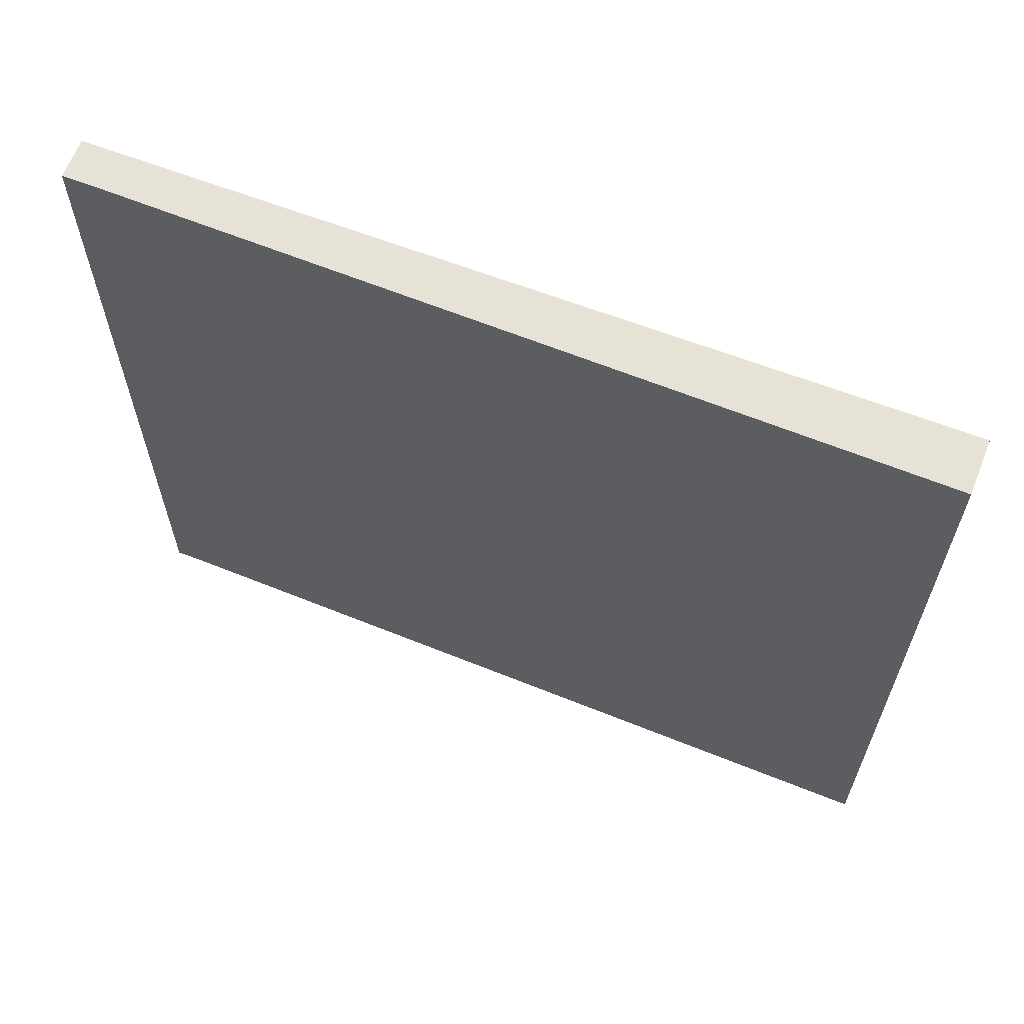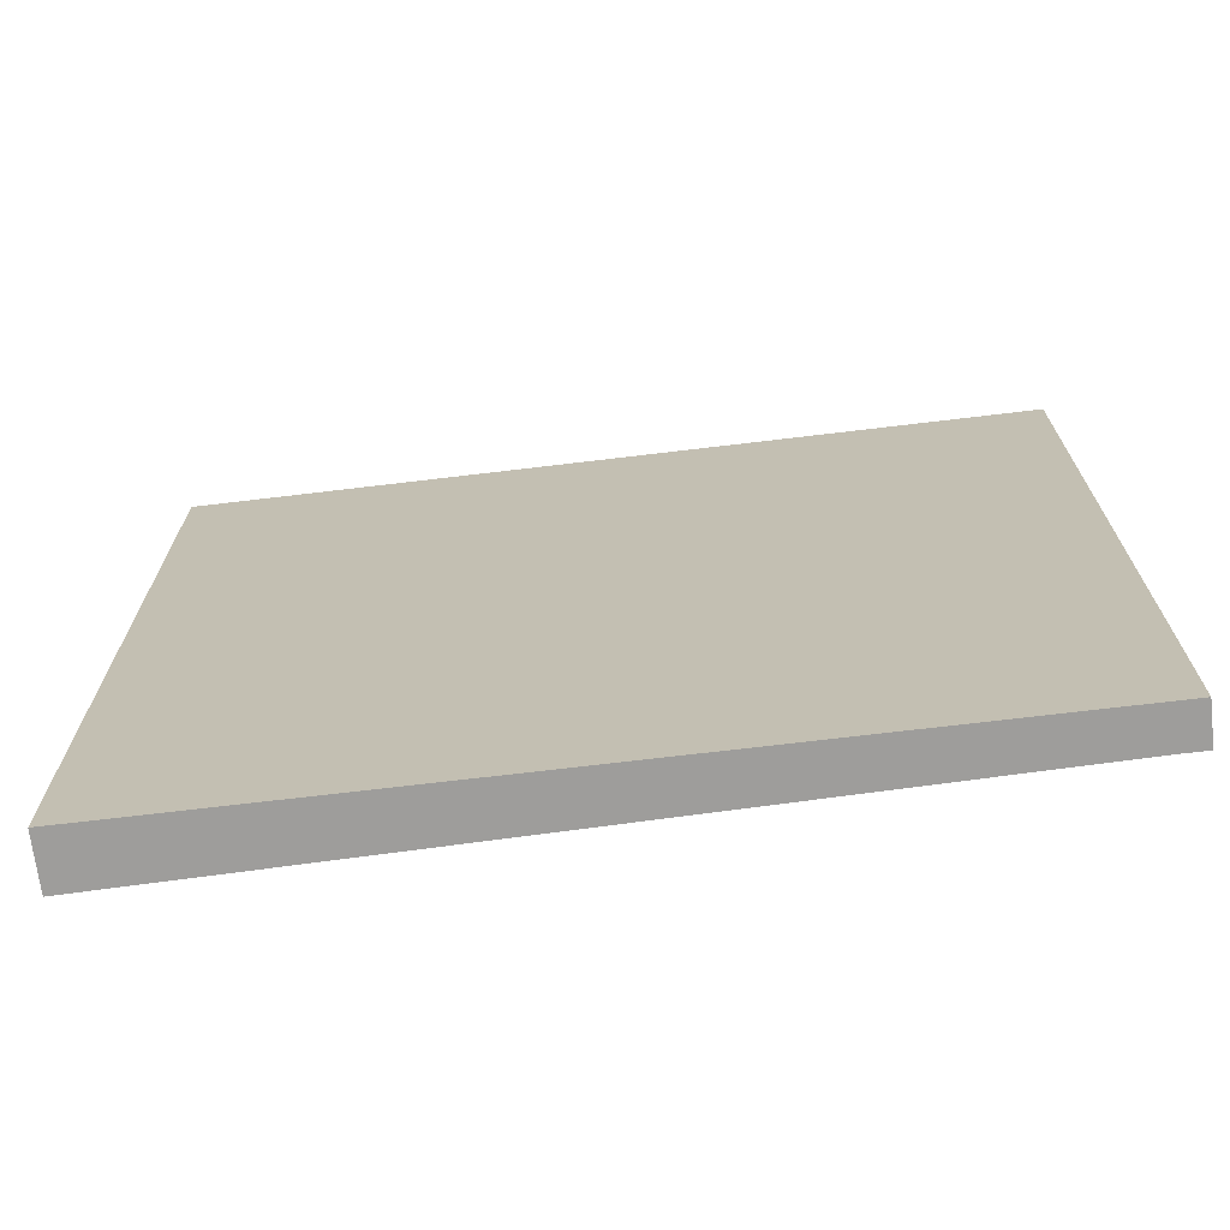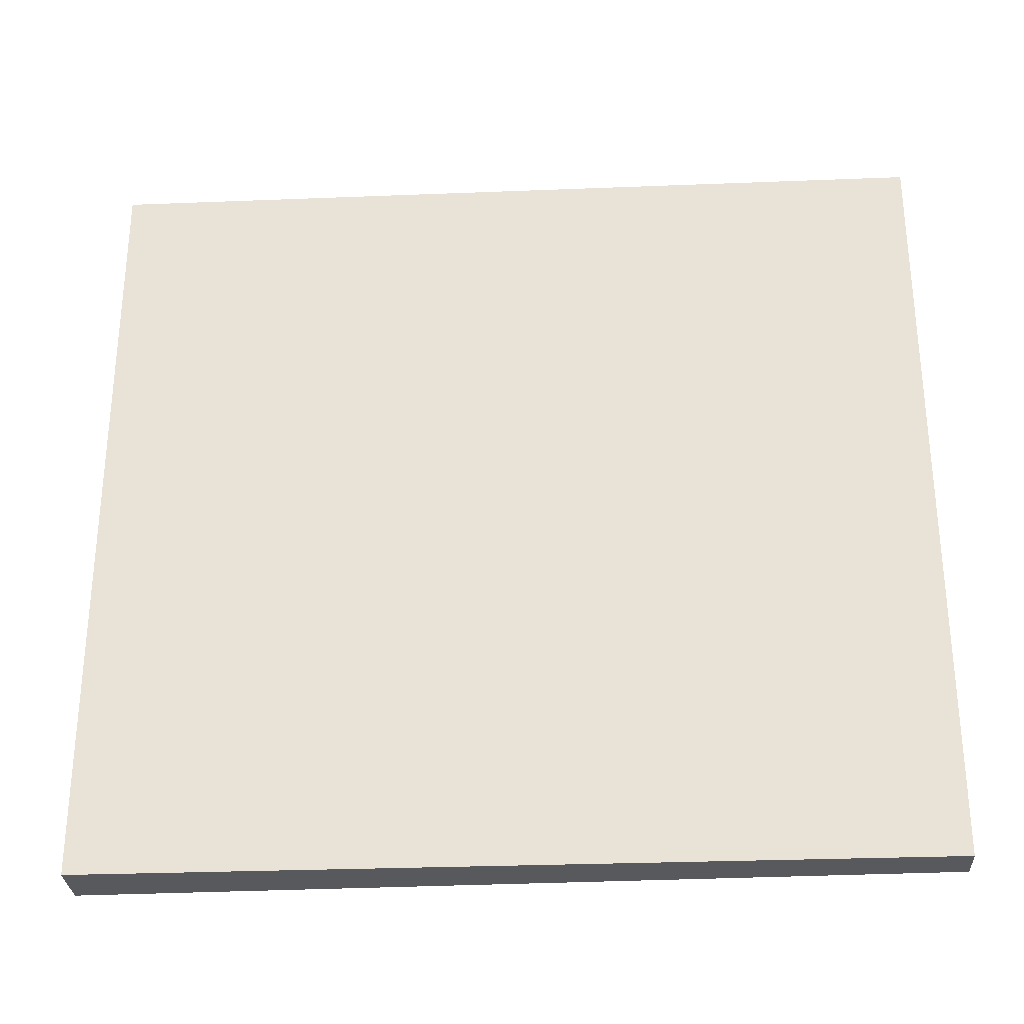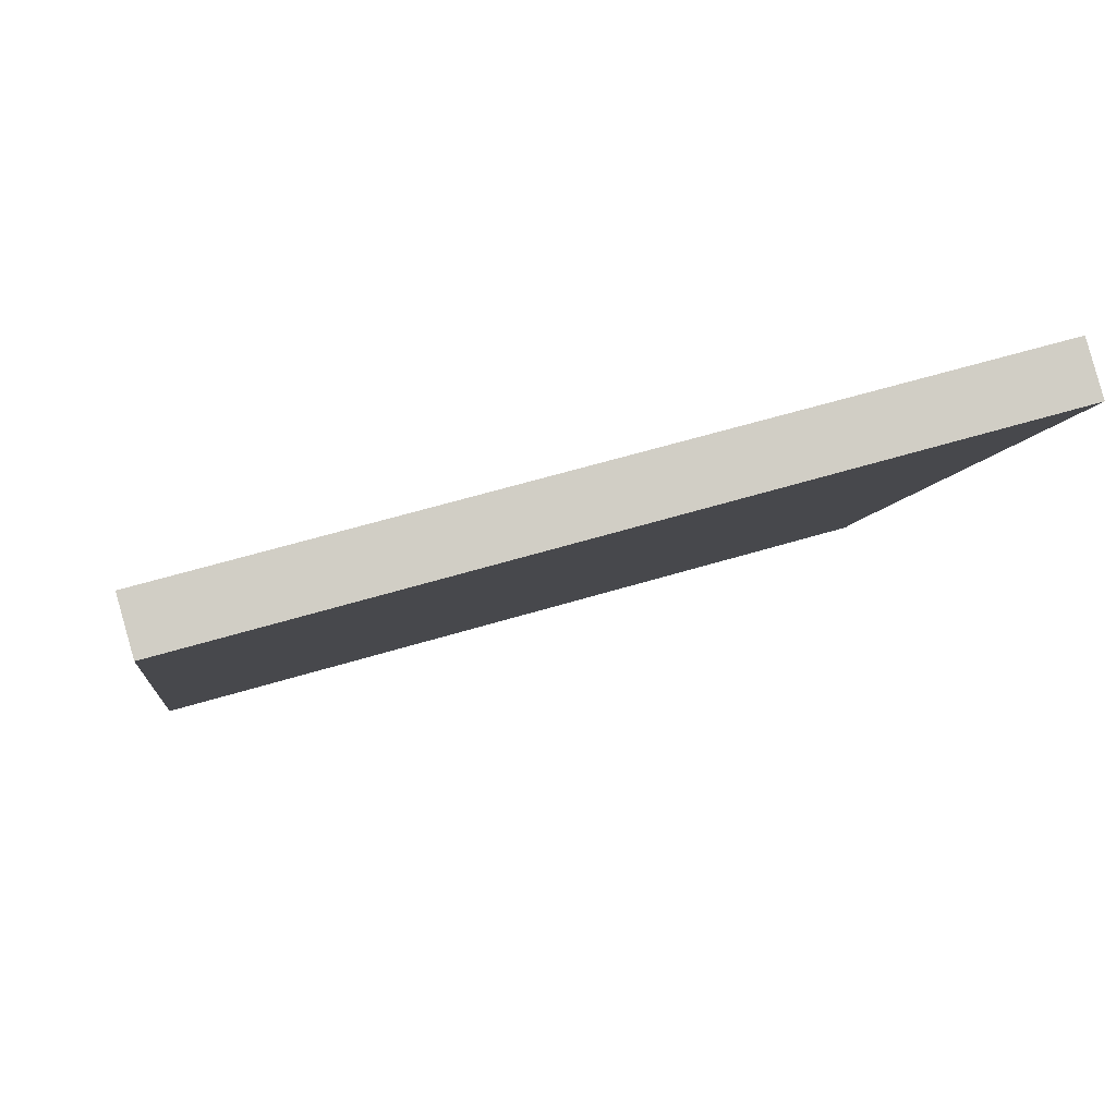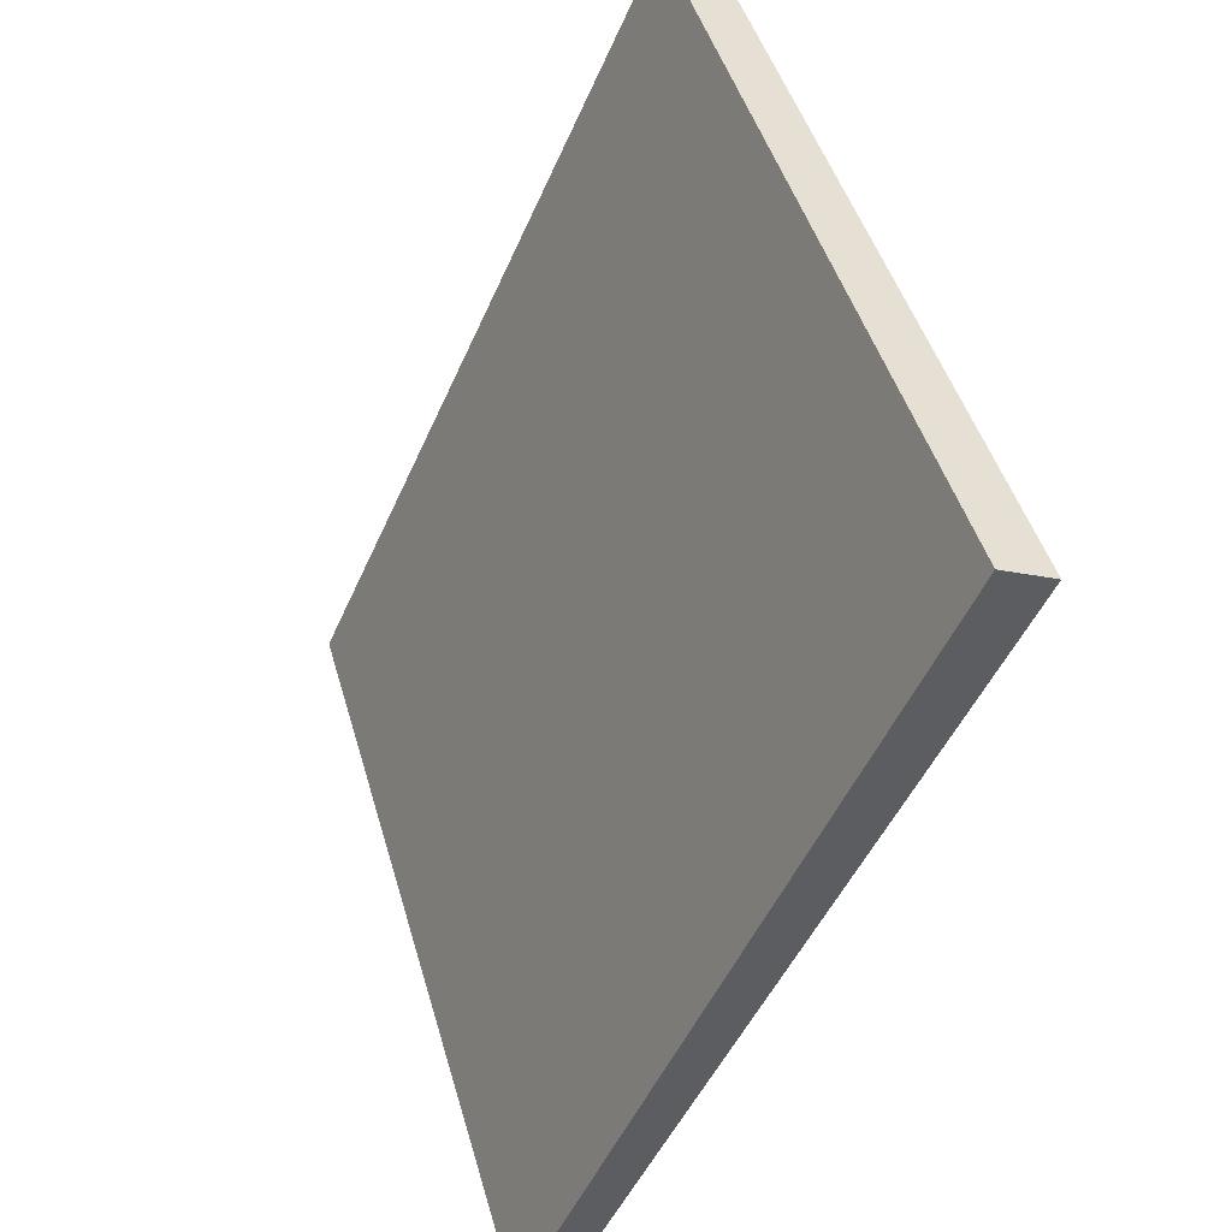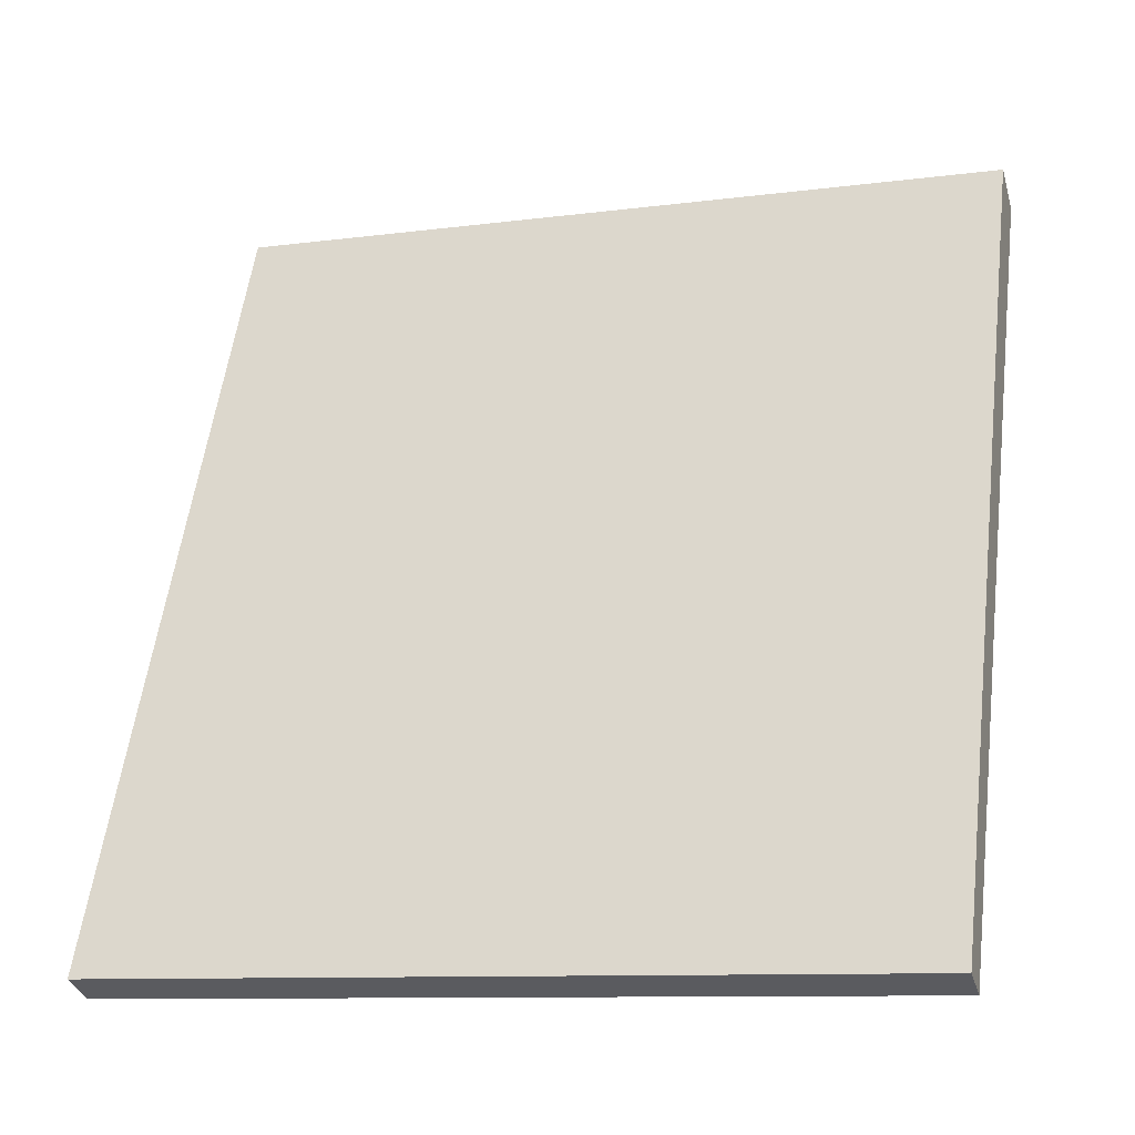
<metadata>
{"format":"obj","ext":"obj","renderer":"f3d","projection":"perspective","resolution":1024,"background":"white","views":[{"elev":63.6,"azim":-93.1,"up":"+Y"},{"elev":-70.7,"azim":72.5,"up":"+Y"},{"elev":-30.0,"azim":69.0,"up":"+Y"},{"elev":59.6,"azim":-107.3,"up":"+Z"},{"elev":46.0,"azim":164.3,"up":"+Z"},{"elev":-10.6,"azim":107.9,"up":"+Z"}]}
</metadata>
<code>
v  0.301 4.742 0.139
v  2.113 4.742 -4.469
v  0 4.742 2.904e-16
v  2.404 4.742 -4.517
v  2.151 4.742 -4.553
v  2.179 4.742 -4.617
v  2.179 2.827e-16 -4.617
v  2.113 2.736e-16 -4.469
v  2.151 2.788e-16 -4.553
v  0 0 0
v  0.301 -8.511e-18 0.139
v  2.404 2.766e-16 -4.517
g defaultobject
f 1 2 3
f 2 1 4
f 2 4 5
f 5 4 6
f 7 5 6
f 5 7 2
f 2 7 8
f 8 7 9
f 8 3 2
f 3 8 10
f 10 1 3
f 1 10 11
f 11 4 1
f 4 11 12
f 12 6 4
f 6 12 7
f 8 11 10
f 11 8 12
f 12 8 9
f 12 9 7

</code>
